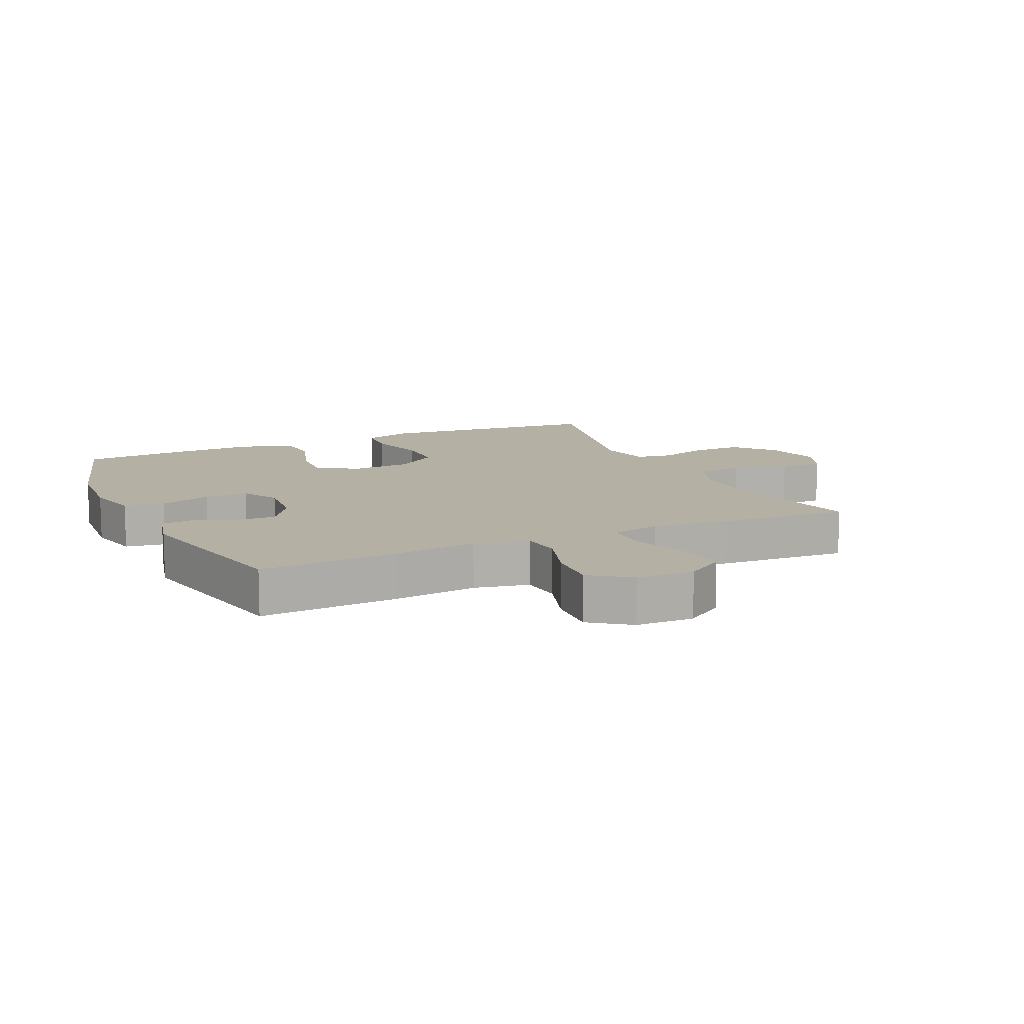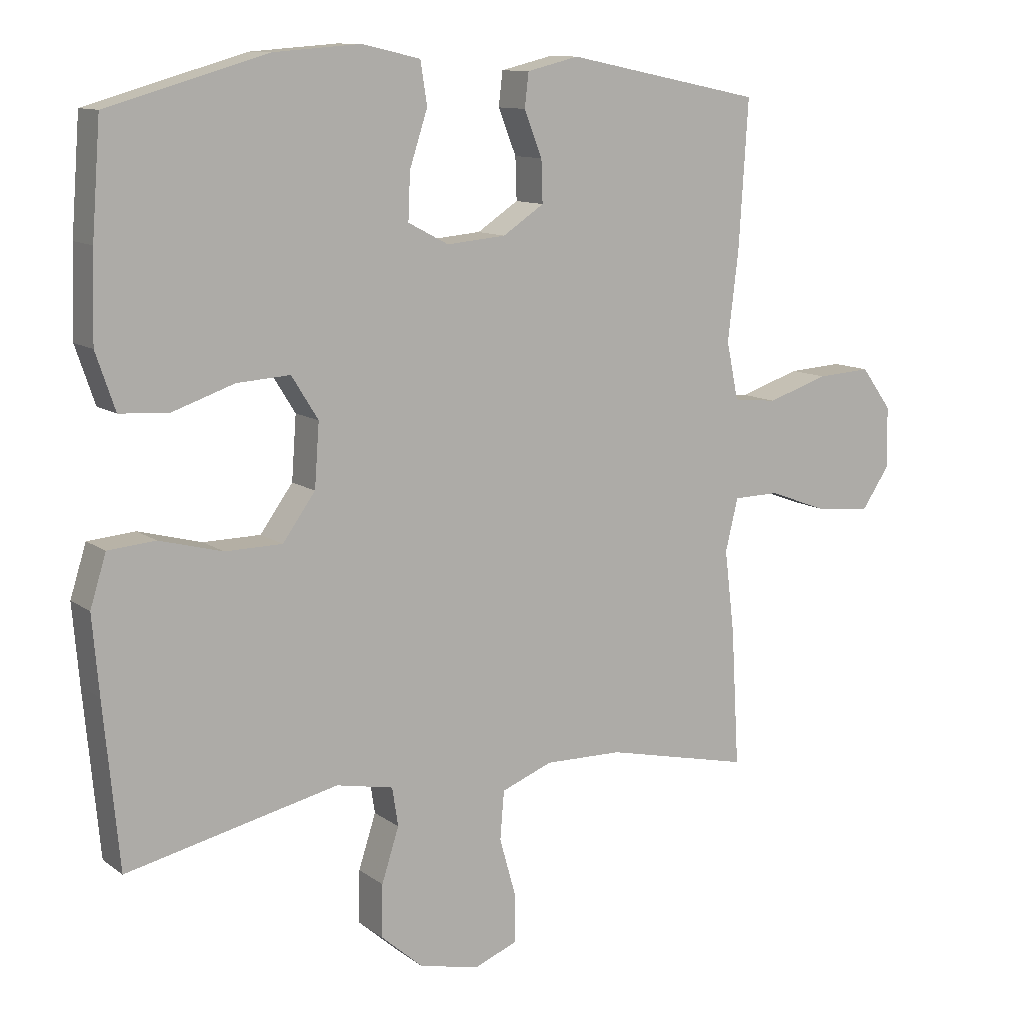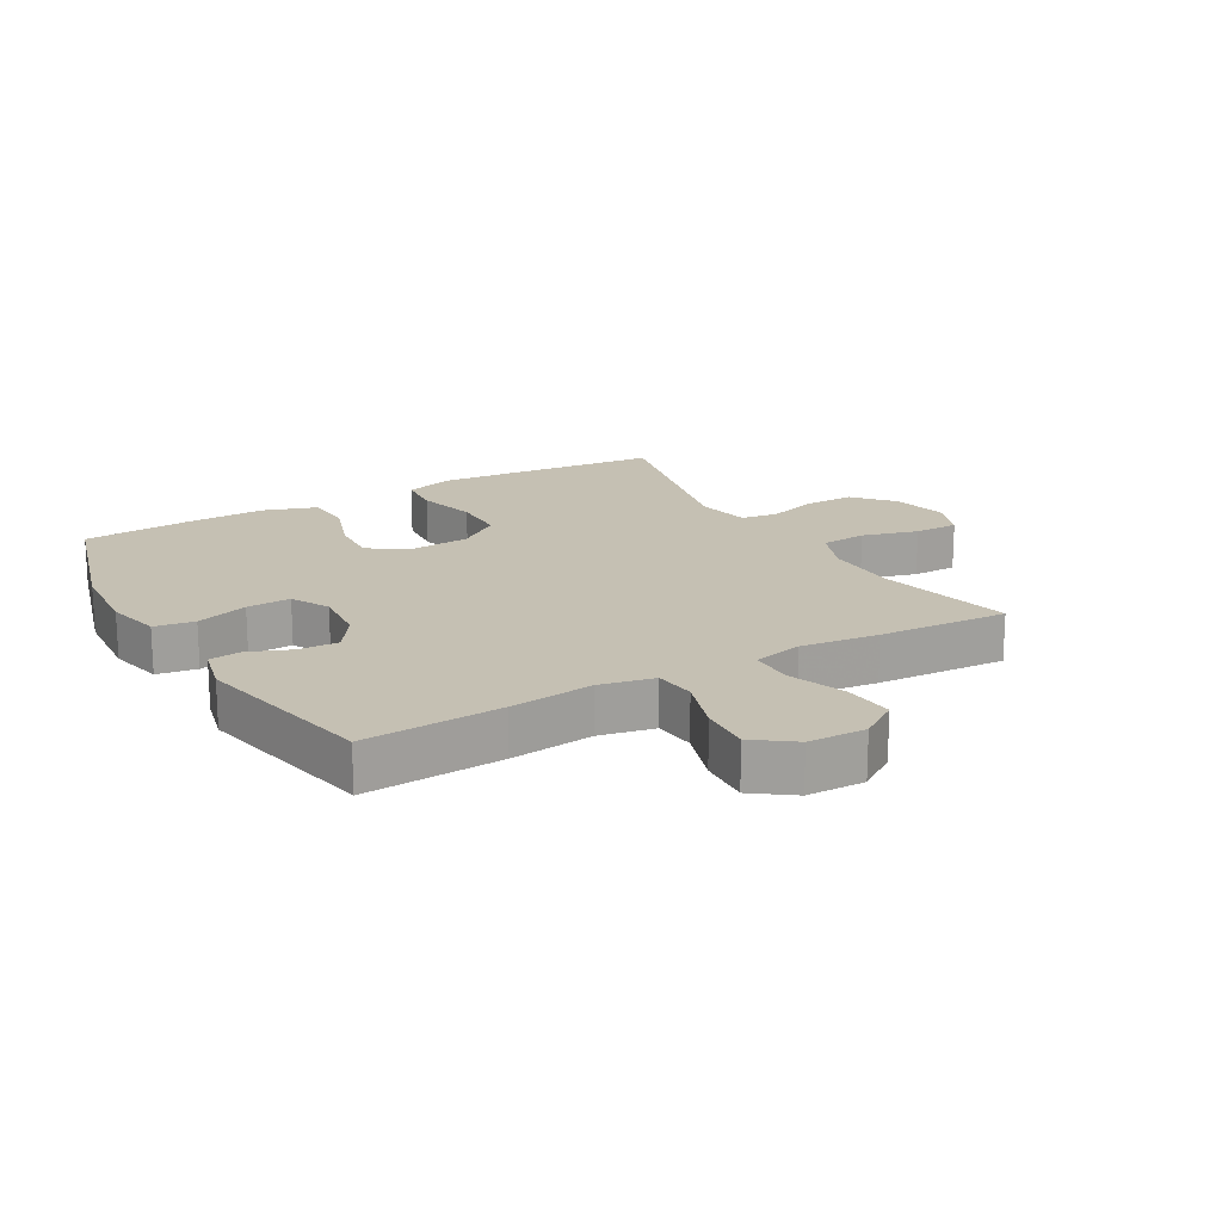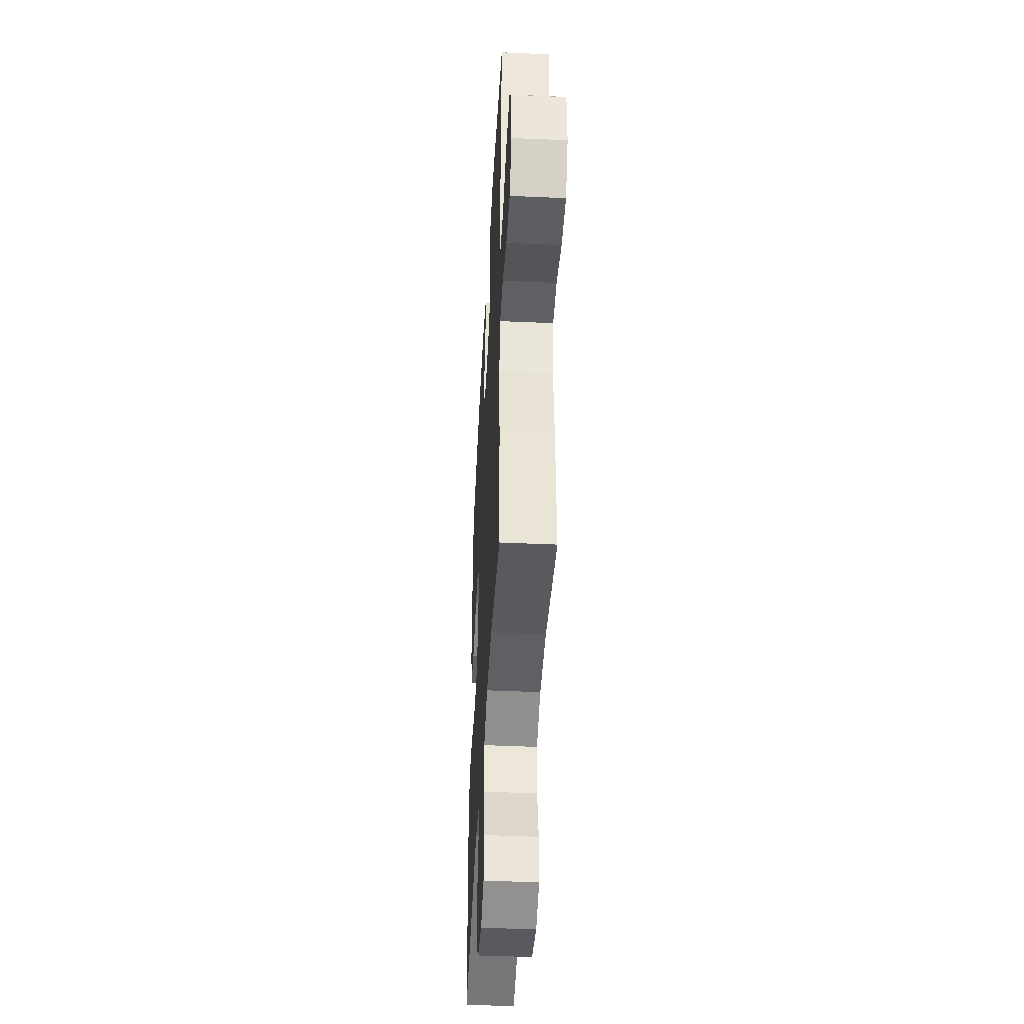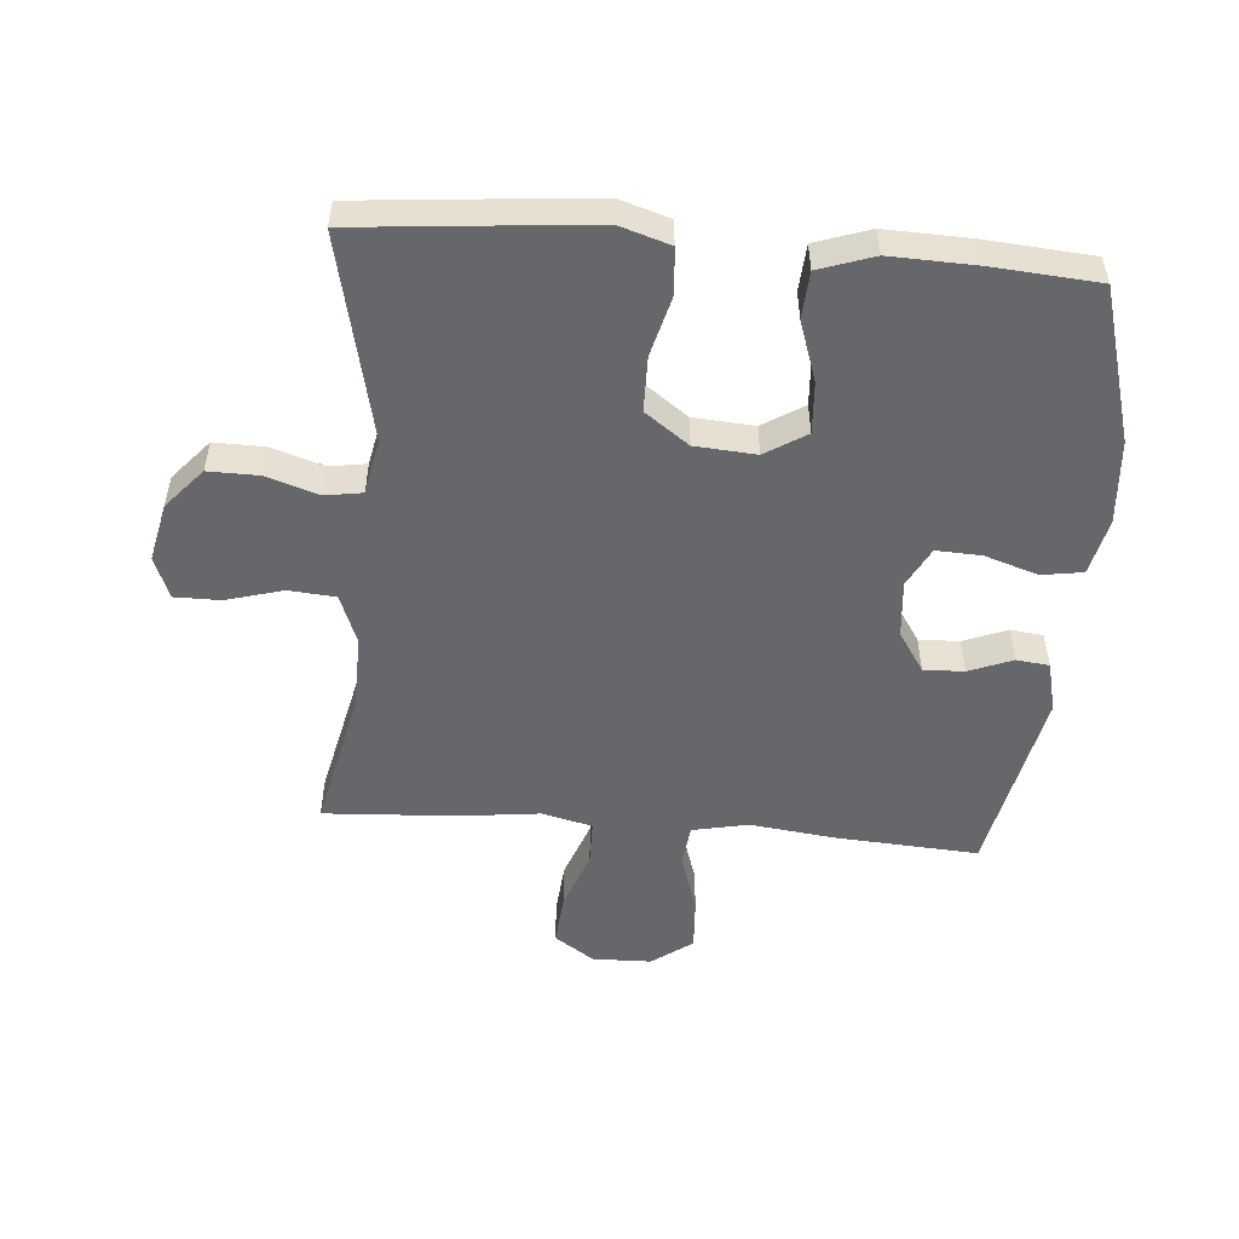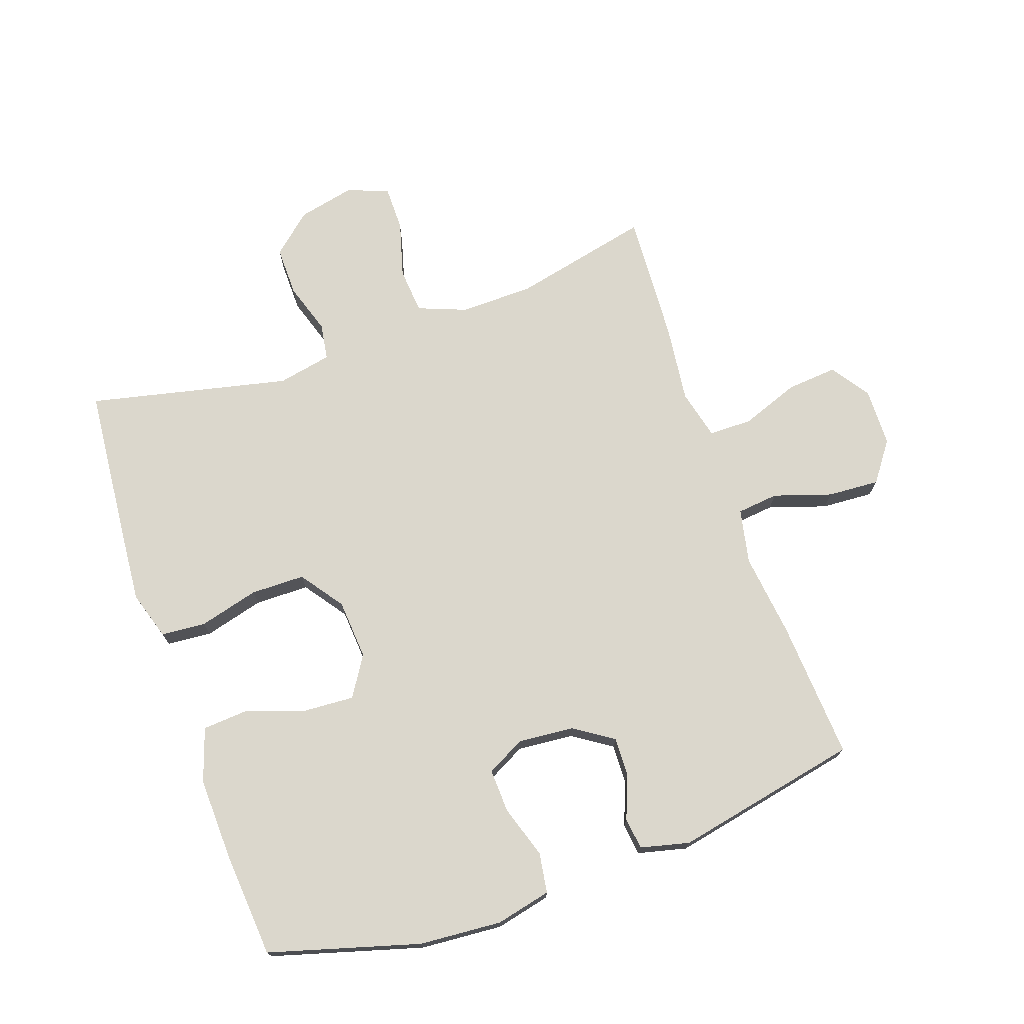
<metadata>
{"format":"obj","ext":"obj","renderer":"f3d","projection":"perspective","resolution":1024,"background":"white","views":[{"elev":11.6,"azim":65.3,"up":"+Y"},{"elev":11.1,"azim":-30.9,"up":"+Z"},{"elev":18.1,"azim":60.1,"up":"+Y"},{"elev":-44.2,"azim":87.0,"up":"+Z"},{"elev":-52.1,"azim":-94.7,"up":"+Y"},{"elev":73.2,"azim":-19.3,"up":"+Y"}]}
</metadata>
<code>
v -0.5 0.07 0.5
v -0.261 0.07 0.569
v -0.13 0.07 0.579
v -0.042 0.07 0.559
v -0.032 0.07 0.495
v -0.059 0.07 0.412
v -0.062 0.07 0.342
v -0.001 0.07 0.31
v 0.088 0.07 0.318
v 0.15 0.07 0.359
v 0.148 0.07 0.422
v 0.121 0.07 0.49
v 0.127 0.07 0.541
v 0.205 0.07 0.56
v 0.5 0.07 0.5
v 0.486 0.07 0.279
v 0.47 0.07 0.146
v 0.488 0.07 0.059
v 0.554 0.07 0.052
v 0.646 0.07 0.082
v 0.728 0.07 0.087
v 0.774 0.07 0.024
v 0.776 0.07 -0.068
v 0.734 0.07 -0.13
v 0.653 0.07 -0.123
v 0.561 0.07 -0.089
v 0.492 0.07 -0.09
v 0.473 0.07 -0.169
v 0.488 0.07 -0.293
v 0.5 0.07 -0.5
v 0.281 0.07 -0.451
v 0.164 0.07 -0.449
v 0.087 0.07 -0.479
v 0.081 0.07 -0.552
v 0.106 0.07 -0.641
v 0.106 0.07 -0.712
v 0.041 0.07 -0.738
v -0.05 0.07 -0.718
v -0.113 0.07 -0.663
v -0.112 0.07 -0.584
v -0.086 0.07 -0.503
v -0.095 0.07 -0.445
v -0.181 0.07 -0.428
v -0.5 0.07 -0.5
v -0.523 0.07 -0.255
v -0.533 0.07 -0.138
v -0.509 0.07 -0.061
v -0.438 0.07 -0.055
v -0.343 0.07 -0.08
v -0.257 0.07 -0.079
v -0.208 0.07 -0.011
v -0.201 0.07 0.084
v -0.241 0.07 0.148
v -0.321 0.07 0.143
v -0.415 0.07 0.111
v -0.488 0.07 0.116
v -0.517 0.07 0.201
v -0.513 0.07 0.332
v -0.5 0 0.5
v -0.261 0 0.569
v -0.13 0 0.579
v -0.042 0 0.559
v -0.032 0 0.495
v -0.059 0 0.412
v -0.062 0 0.342
v -0.001 0 0.31
v 0.088 0 0.318
v 0.15 0 0.359
v 0.148 0 0.422
v 0.121 0 0.49
v 0.127 0 0.541
v 0.205 0 0.56
v 0.5 0 0.5
v 0.486 0 0.279
v 0.47 0 0.146
v 0.488 0 0.059
v 0.554 0 0.052
v 0.646 0 0.082
v 0.728 0 0.087
v 0.774 0 0.024
v 0.776 0 -0.068
v 0.734 0 -0.13
v 0.653 0 -0.123
v 0.561 0 -0.089
v 0.492 0 -0.09
v 0.473 0 -0.169
v 0.488 0 -0.293
v 0.5 0 -0.5
v 0.281 0 -0.451
v 0.164 0 -0.449
v 0.087 0 -0.479
v 0.081 0 -0.552
v 0.106 0 -0.641
v 0.106 0 -0.712
v 0.041 0 -0.738
v -0.05 0 -0.718
v -0.113 0 -0.663
v -0.112 0 -0.584
v -0.086 0 -0.503
v -0.095 0 -0.445
v -0.181 0 -0.428
v -0.5 0 -0.5
v -0.523 0 -0.255
v -0.533 0 -0.138
v -0.509 0 -0.061
v -0.438 0 -0.055
v -0.343 0 -0.08
v -0.257 0 -0.079
v -0.208 0 -0.011
v -0.201 0 0.084
v -0.241 0 0.148
v -0.321 0 0.143
v -0.415 0 0.111
v -0.488 0 0.116
v -0.517 0 0.201
v -0.513 0 0.332
f 4 5 6
f 3 4 6
f 2 3 6
f 1 2 6
f 58 1 6
f 57 58 6
f 56 57 6
f 55 56 6
f 54 55 6
f 53 54 6 7
f 52 53 7 8
f 51 52 8 9
f 50 51 9 10
f 47 48 49
f 46 47 49
f 45 46 49
f 44 45 49
f 43 44 49
f 42 43 49 50
f 39 40 41
f 38 39 41
f 37 38 41
f 36 37 41
f 35 36 41
f 34 35 41
f 33 34 41 42
f 42 50 10
f 33 42 10
f 32 33 10
f 28 29 30 31
f 31 32 10
f 28 31 10
f 27 28 10
f 24 25 26
f 23 24 26
f 22 23 26
f 21 22 26
f 20 21 26
f 19 20 26
f 18 19 26 27
f 15 16 17
f 14 15 17
f 13 14 17
f 12 13 17
f 11 12 17
f 17 18 27
f 11 17 27
f 10 11 27
f 64 63 62
f 64 62 61
f 64 61 60
f 64 60 59
f 64 59 116
f 64 116 115
f 64 115 114
f 64 114 113
f 64 113 112
f 65 64 112 111
f 66 65 111 110
f 67 66 110 109
f 68 67 109 108
f 107 106 105
f 107 105 104
f 107 104 103
f 107 103 102
f 107 102 101
f 108 107 101 100
f 99 98 97
f 99 97 96
f 99 96 95
f 99 95 94
f 99 94 93
f 99 93 92
f 100 99 92 91
f 68 108 100
f 68 100 91
f 68 91 90
f 89 88 87 86
f 68 90 89
f 68 89 86
f 68 86 85
f 84 83 82
f 84 82 81
f 84 81 80
f 84 80 79
f 84 79 78
f 84 78 77
f 85 84 77 76
f 75 74 73
f 75 73 72
f 75 72 71
f 75 71 70
f 75 70 69
f 85 76 75
f 85 75 69
f 85 69 68
f 1 59 60 2
f 2 60 61 3
f 3 61 62 4
f 4 62 63 5
f 5 63 64 6
f 6 64 65 7
f 7 65 66 8
f 8 66 67 9
f 9 67 68 10
f 10 68 69 11
f 11 69 70 12
f 12 70 71 13
f 13 71 72 14
f 14 72 73 15
f 15 73 74 16
f 16 74 75 17
f 17 75 76 18
f 18 76 77 19
f 19 77 78 20
f 20 78 79 21
f 21 79 80 22
f 22 80 81 23
f 23 81 82 24
f 24 82 83 25
f 25 83 84 26
f 26 84 85 27
f 27 85 86 28
f 28 86 87 29
f 29 87 88 30
f 30 88 89 31
f 31 89 90 32
f 32 90 91 33
f 33 91 92 34
f 34 92 93 35
f 35 93 94 36
f 36 94 95 37
f 37 95 96 38
f 38 96 97 39
f 39 97 98 40
f 40 98 99 41
f 41 99 100 42
f 42 100 101 43
f 43 101 102 44
f 44 102 103 45
f 45 103 104 46
f 46 104 105 47
f 47 105 106 48
f 48 106 107 49
f 49 107 108 50
f 50 108 109 51
f 51 109 110 52
f 52 110 111 53
f 53 111 112 54
f 54 112 113 55
f 55 113 114 56
f 56 114 115 57
f 57 115 116 58
f 58 116 59 1

</code>
